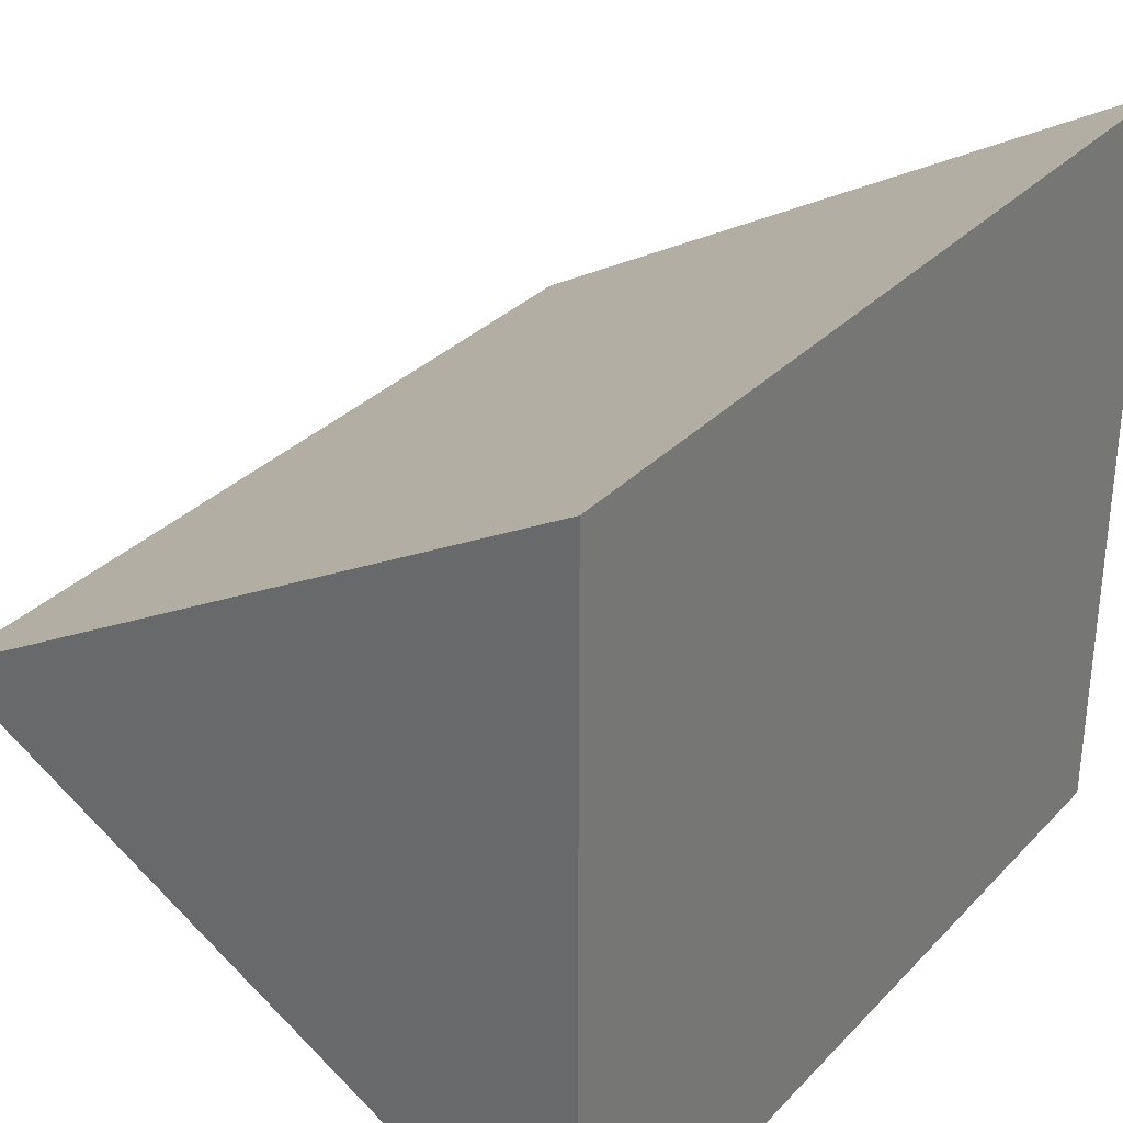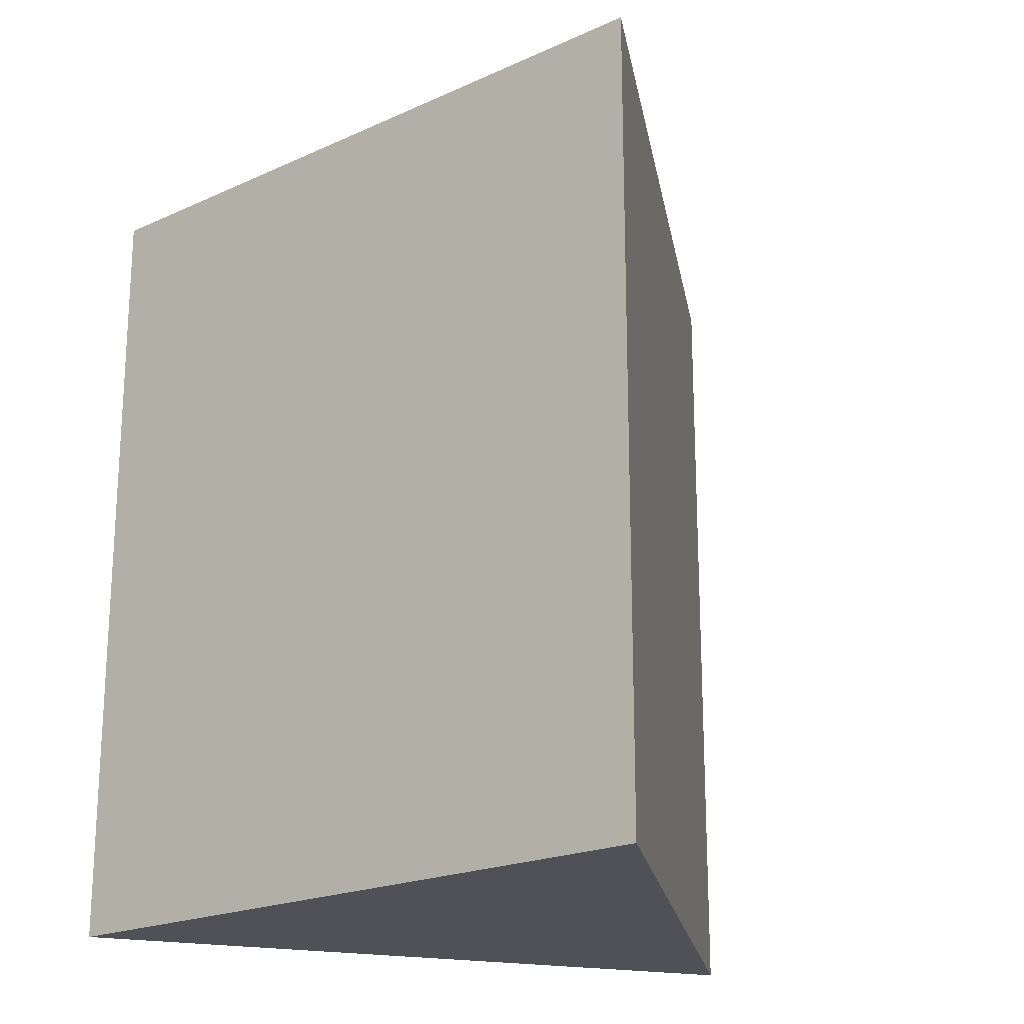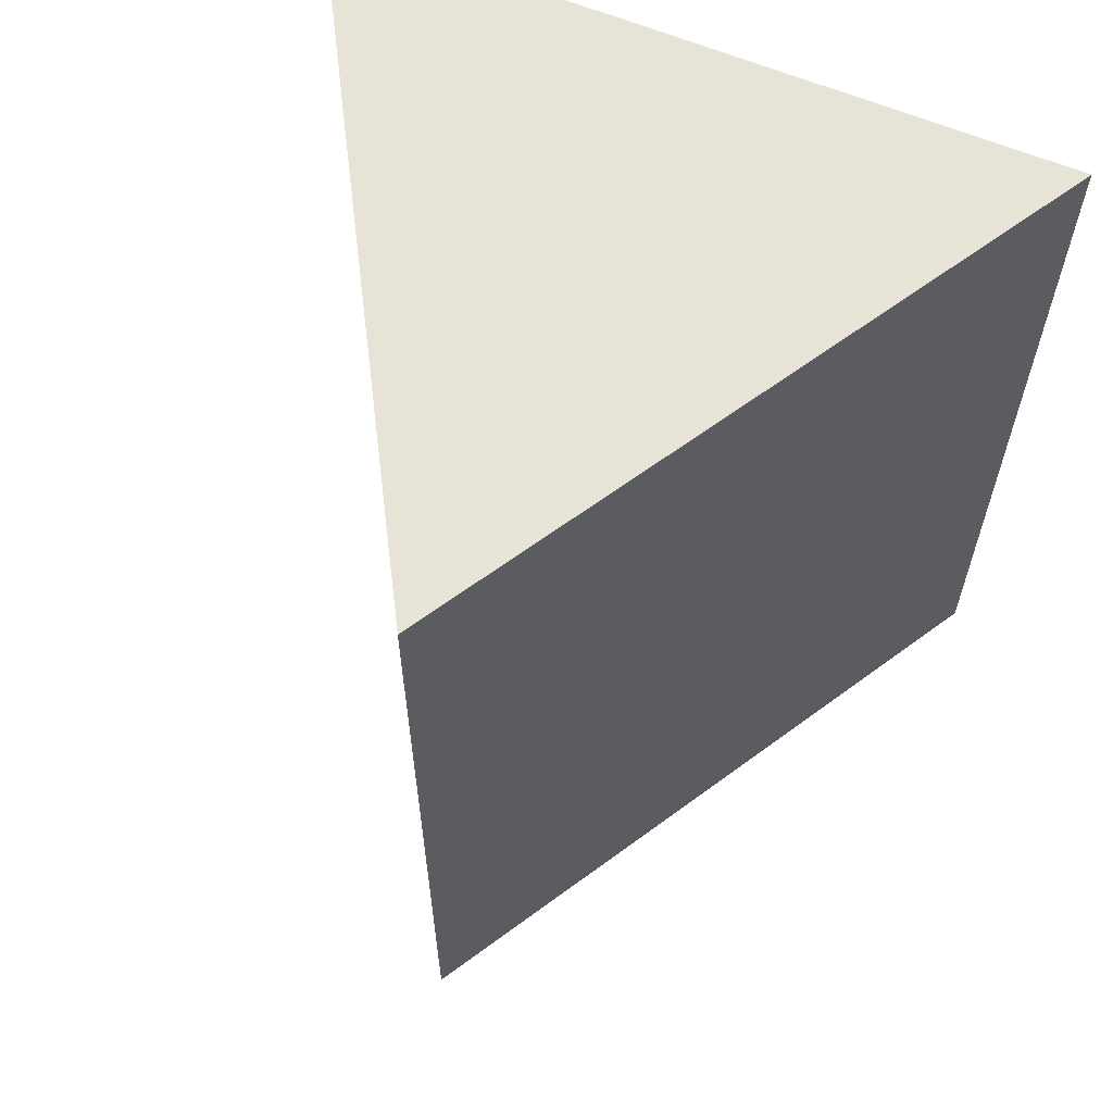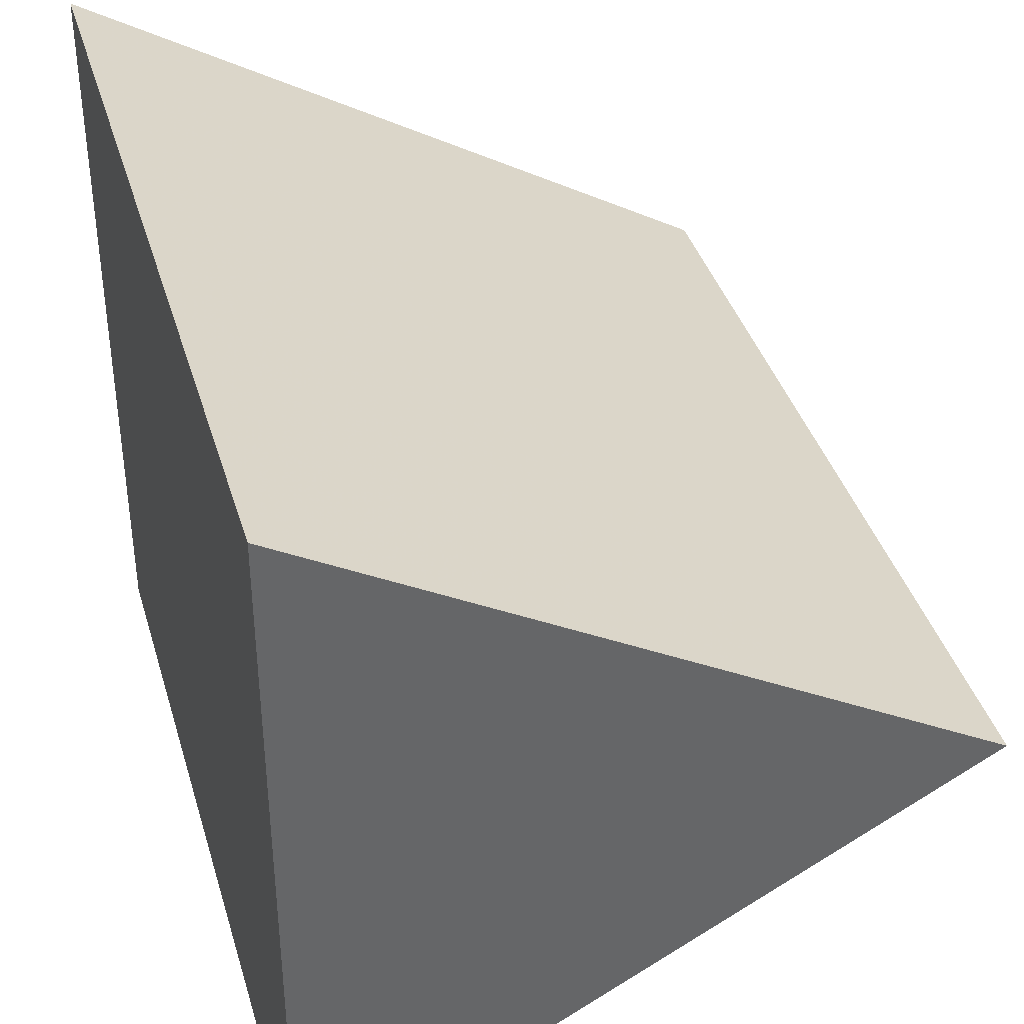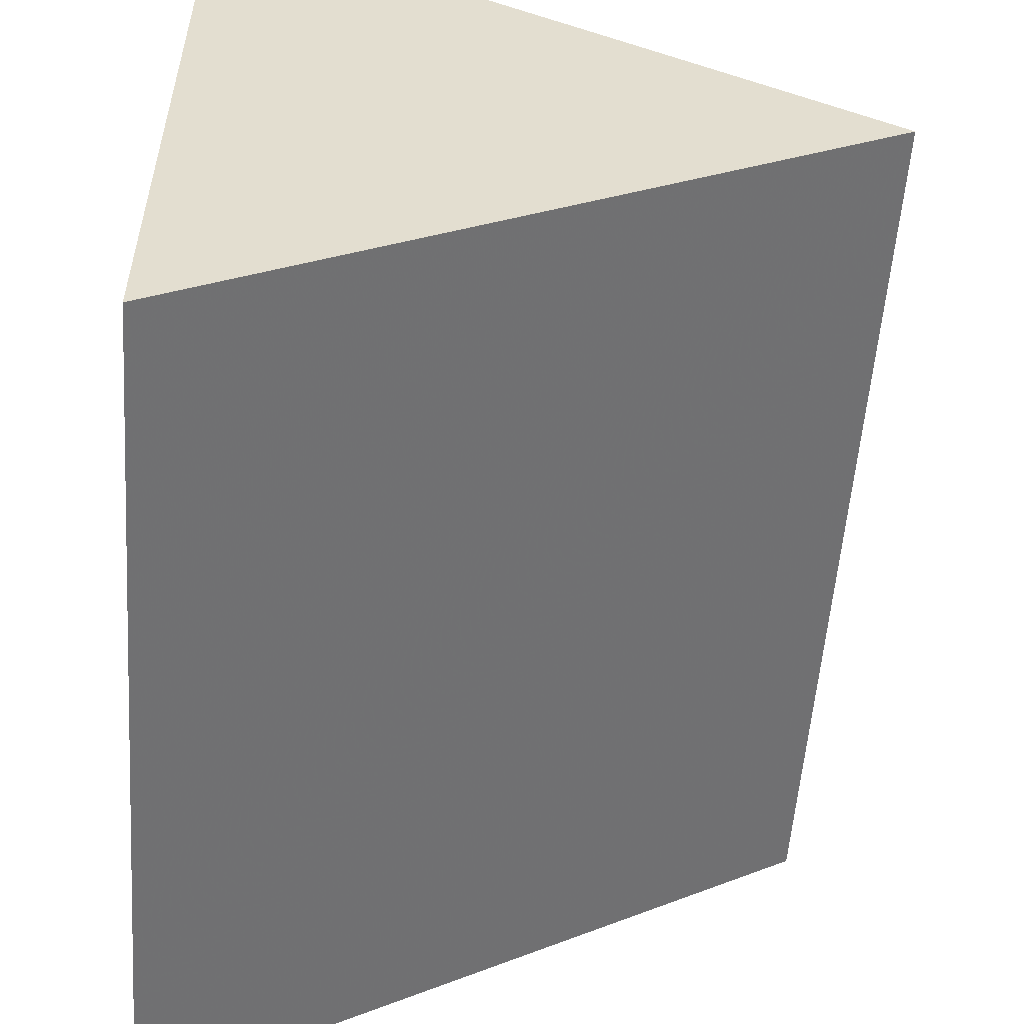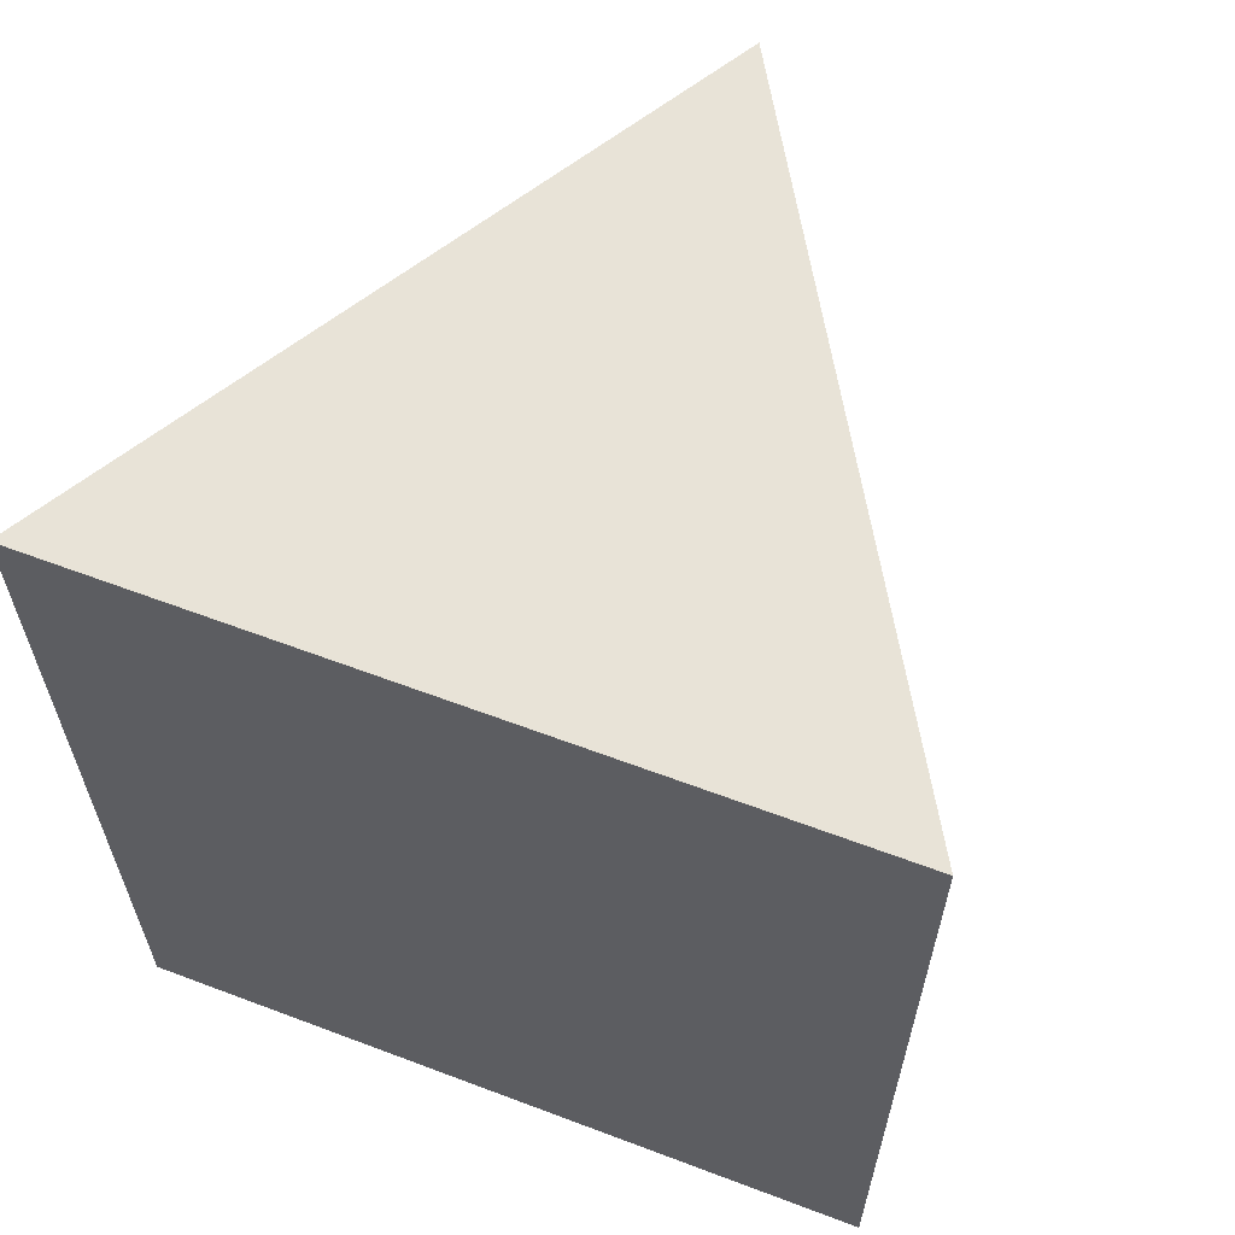
<metadata>
{"format":"obj","ext":"obj","renderer":"f3d","projection":"perspective","resolution":1024,"background":"white","views":[{"elev":32.1,"azim":-144.4,"up":"+Y"},{"elev":-20.4,"azim":69.7,"up":"+Z"},{"elev":62.2,"azim":113.0,"up":"+Z"},{"elev":38.6,"azim":-16.0,"up":"+Y"},{"elev":-55.0,"azim":-4.1,"up":"+Y"},{"elev":61.7,"azim":-69.0,"up":"+Z"}]}
</metadata>
<code>
v 1 0 2
v -0.5 0.866 2
v -0.5 -0.866 2
v 0 0 2
v 1 0 0
v -0.5 0.866 0
v -0.5 -0.866 0
v 0 0 0
g cylinder
f 4 1 2
f 4 2 3
f 4 3 1
f 8 6 5
f 8 7 6
f 8 5 7
f 2 1 5
f 3 2 6
f 1 3 7
f 5 6 2
f 6 7 3
f 7 5 1

</code>
